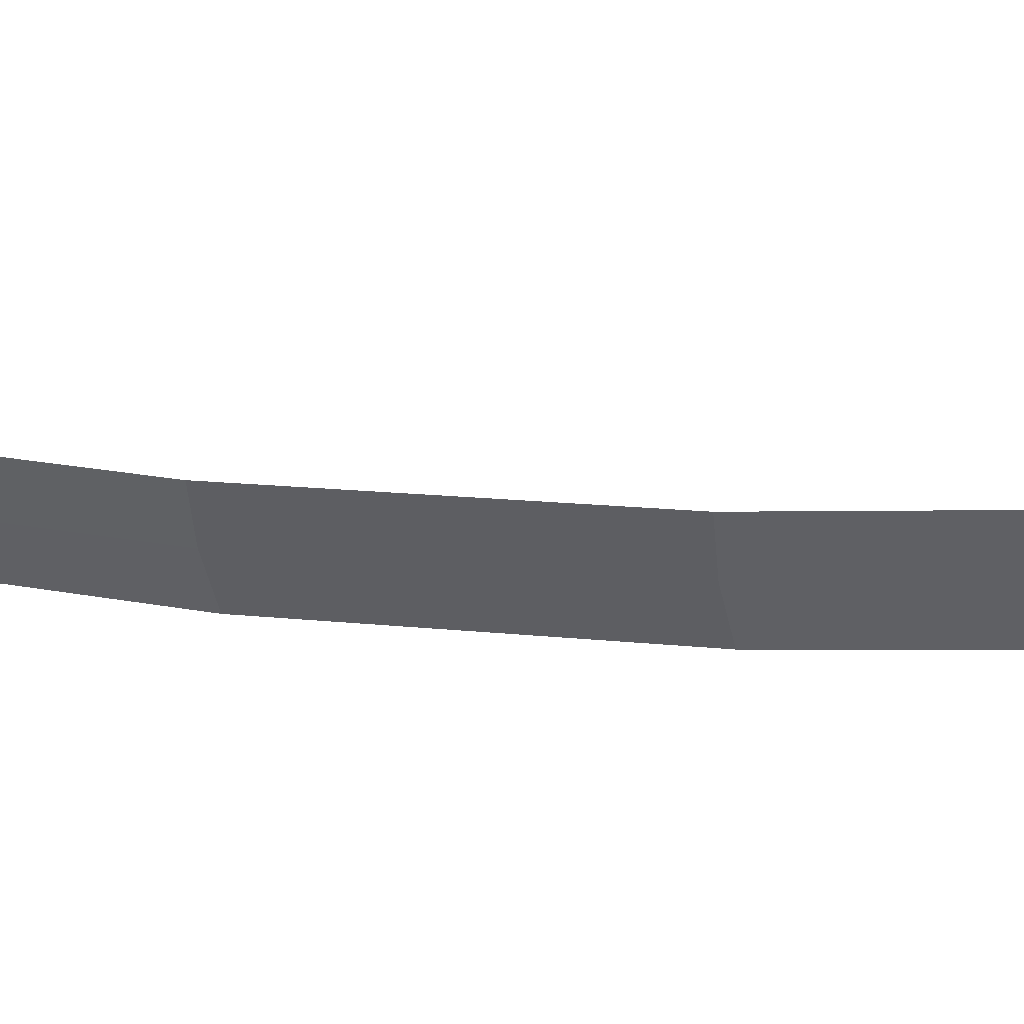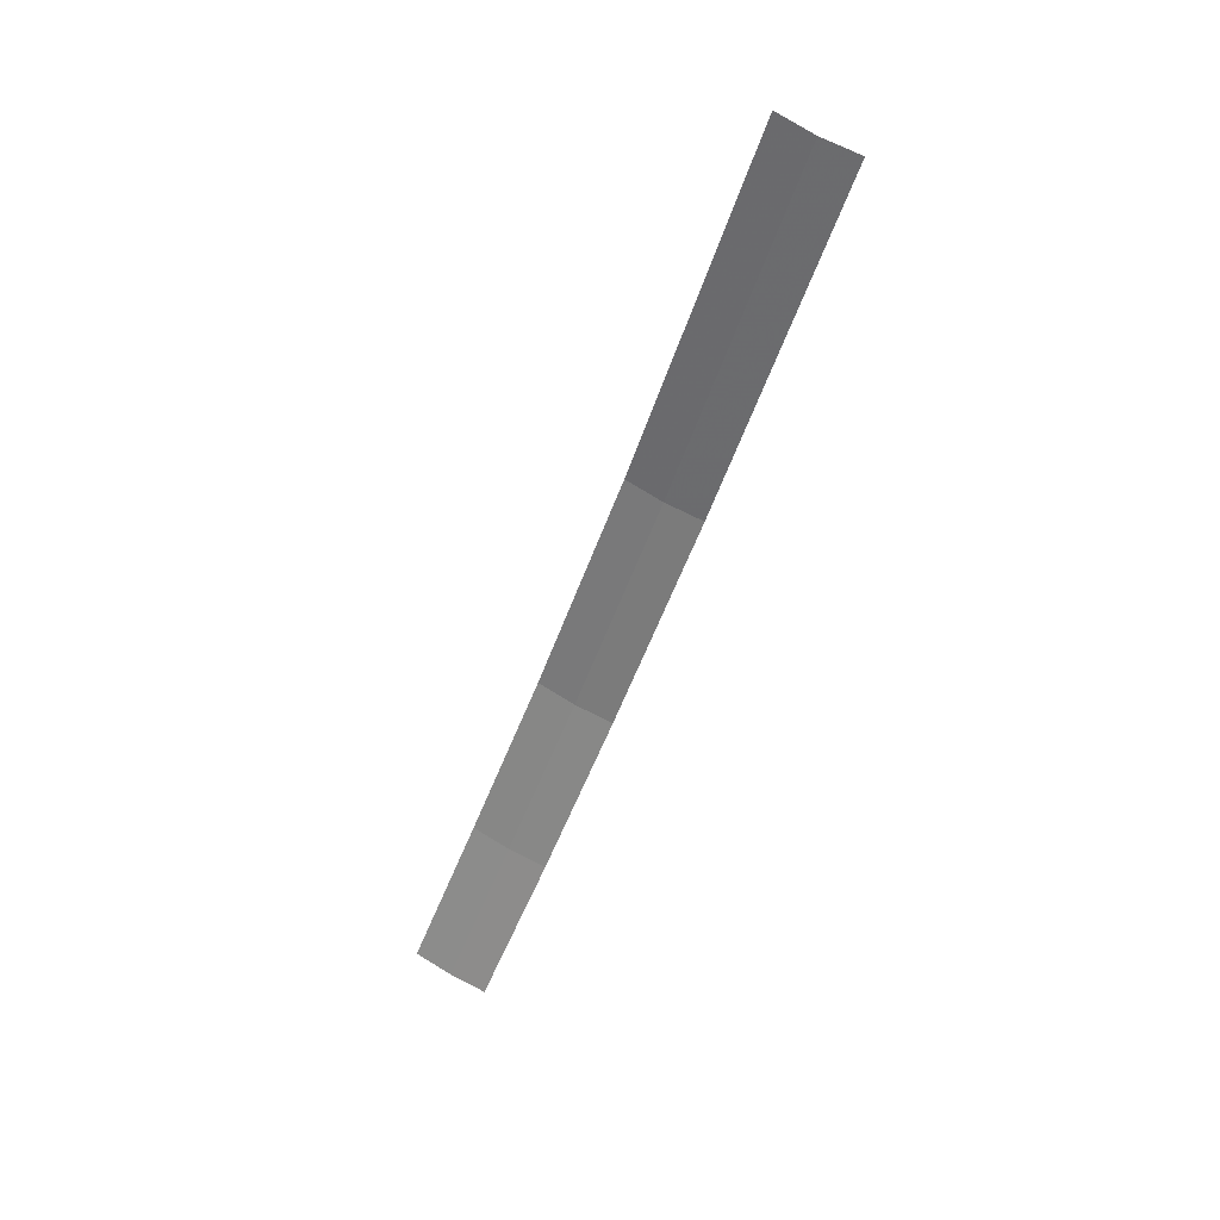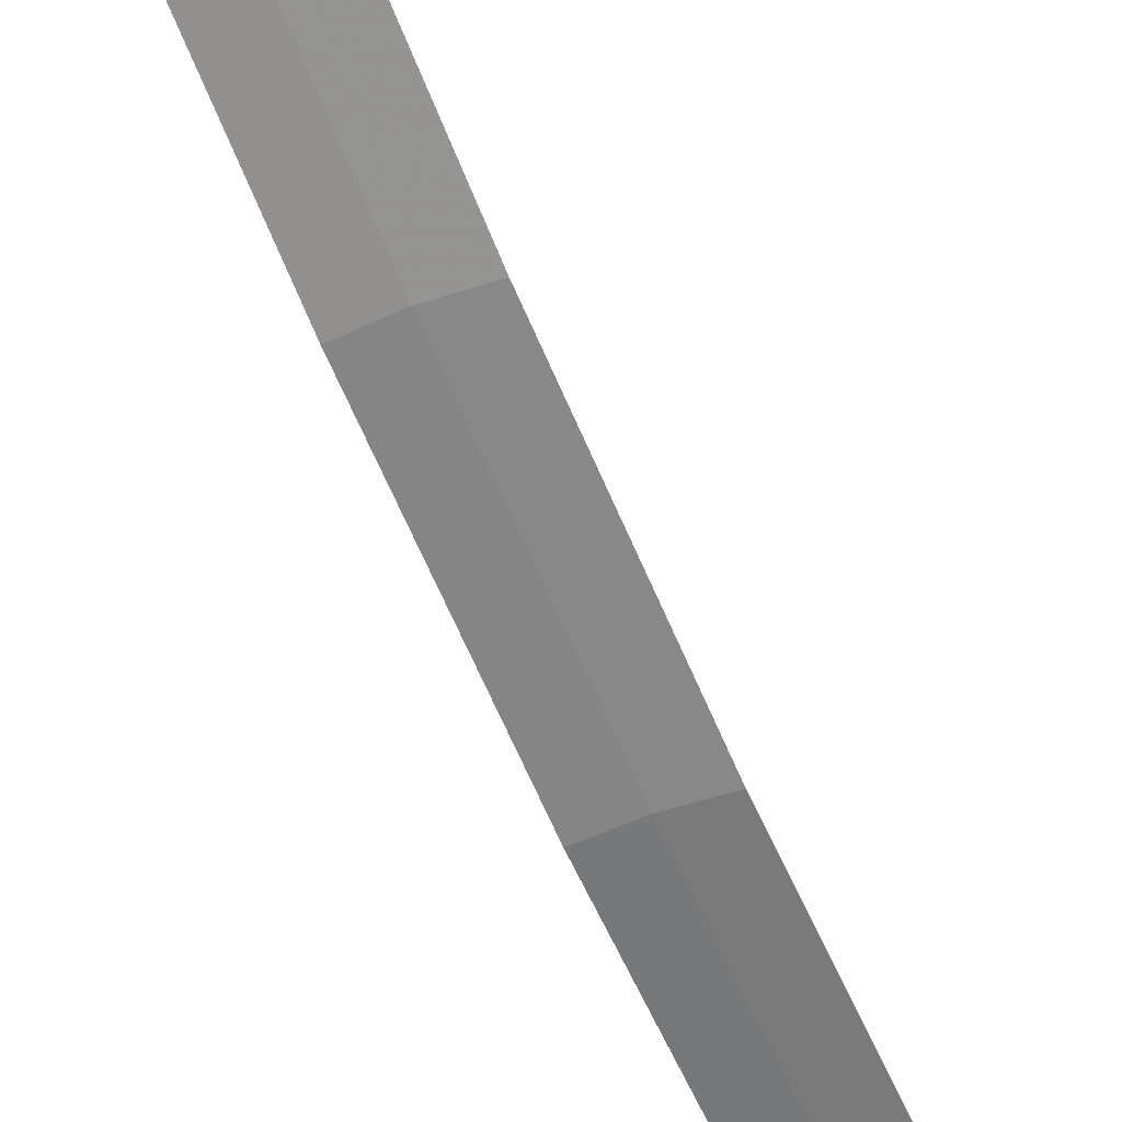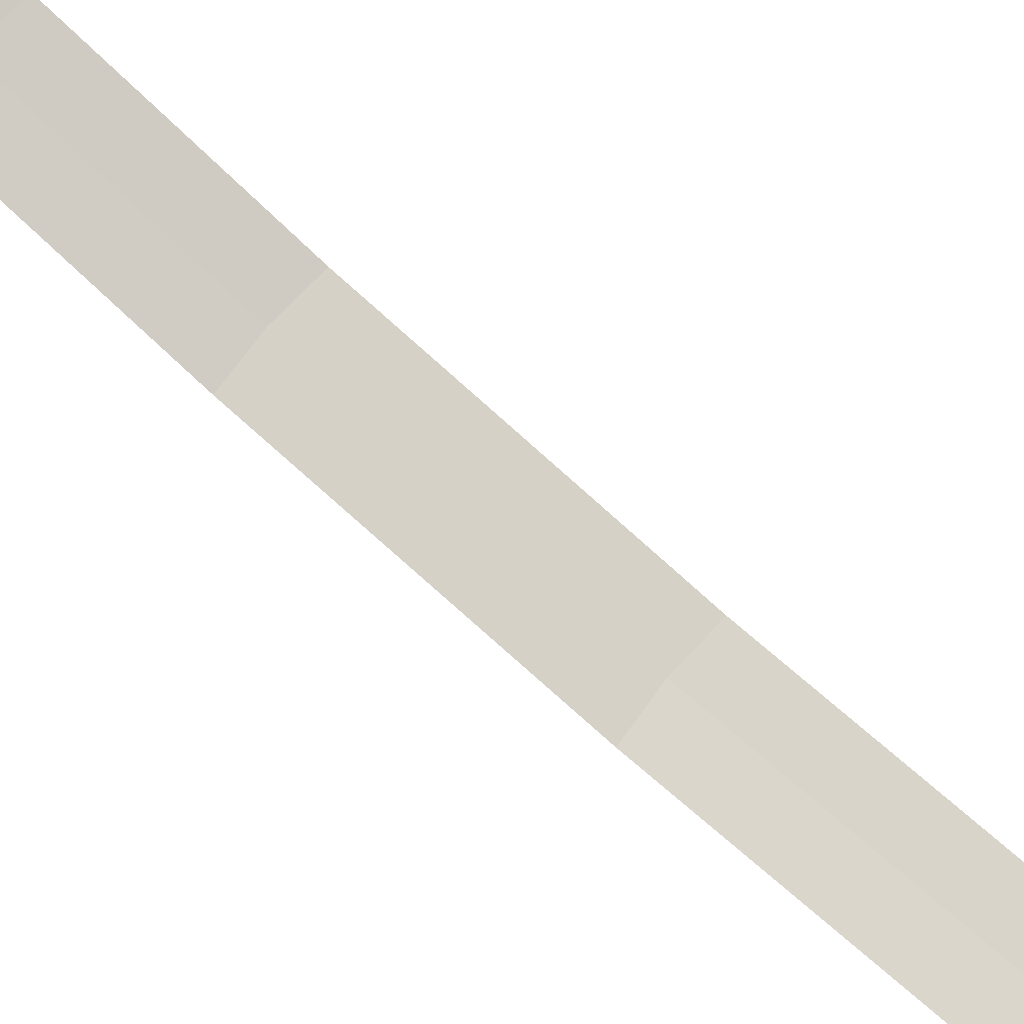
<metadata>
{"format":"obj","ext":"obj","renderer":"f3d","projection":"perspective","resolution":1024,"background":"white","views":[{"elev":-48.9,"azim":-96.2,"up":"+Y"},{"elev":43.2,"azim":-154.9,"up":"+Z"},{"elev":-49.6,"azim":-170.9,"up":"+Y"},{"elev":69.1,"azim":-66.1,"up":"+Y"}]}
</metadata>
<code>
v 0.1913 -6e-06 -0.4619
v 0.1294 0 -0.4829
v 0.2847 0.1 -1.062
v 0.3466 0.1 -1.041
v 0.3466 0.1 -1.041
v 0.2847 0.1 -1.062
v 0.3817 0.2 -1.425
v 0.4437 0.2 -1.404
v 0.4437 0.2 -1.404
v 0.3817 0.2 -1.425
v 0.4529 0.3 -1.69
v 0.5148 0.3 -1.669
v 0.5176 0.4 -1.932
v 0.5795 0.4 -1.911
v 0.5148 0.3 -1.669
v 0.4529 0.3 -1.69
v 0.2847 0.1 -1.062
v 0.1294 0 -0.4829
v 0.06525 0 -0.4957
v 0.2206 0.1 -1.075
v 0.3817 0.2 -1.425
v 0.2847 0.1 -1.062
v 0.2206 0.1 -1.075
v 0.3176 0.2 -1.437
v 0.4529 0.3 -1.69
v 0.3817 0.2 -1.425
v 0.3176 0.2 -1.437
v 0.3888 0.3 -1.703
v 0.4557 0.4 -1.944
v 0.5176 0.4 -1.932
v 0.4529 0.3 -1.69
v 0.3888 0.3 -1.703
g mesh7062020
f 1 2 3
f 3 4 1
f 5 6 7
f 7 8 5
f 9 10 11
f 11 12 9
f 13 14 15
f 15 16 13
f 17 18 19
f 19 20 17
f 21 22 23
f 23 24 21
f 25 26 27
f 27 28 25
f 29 30 31
f 31 32 29

</code>
